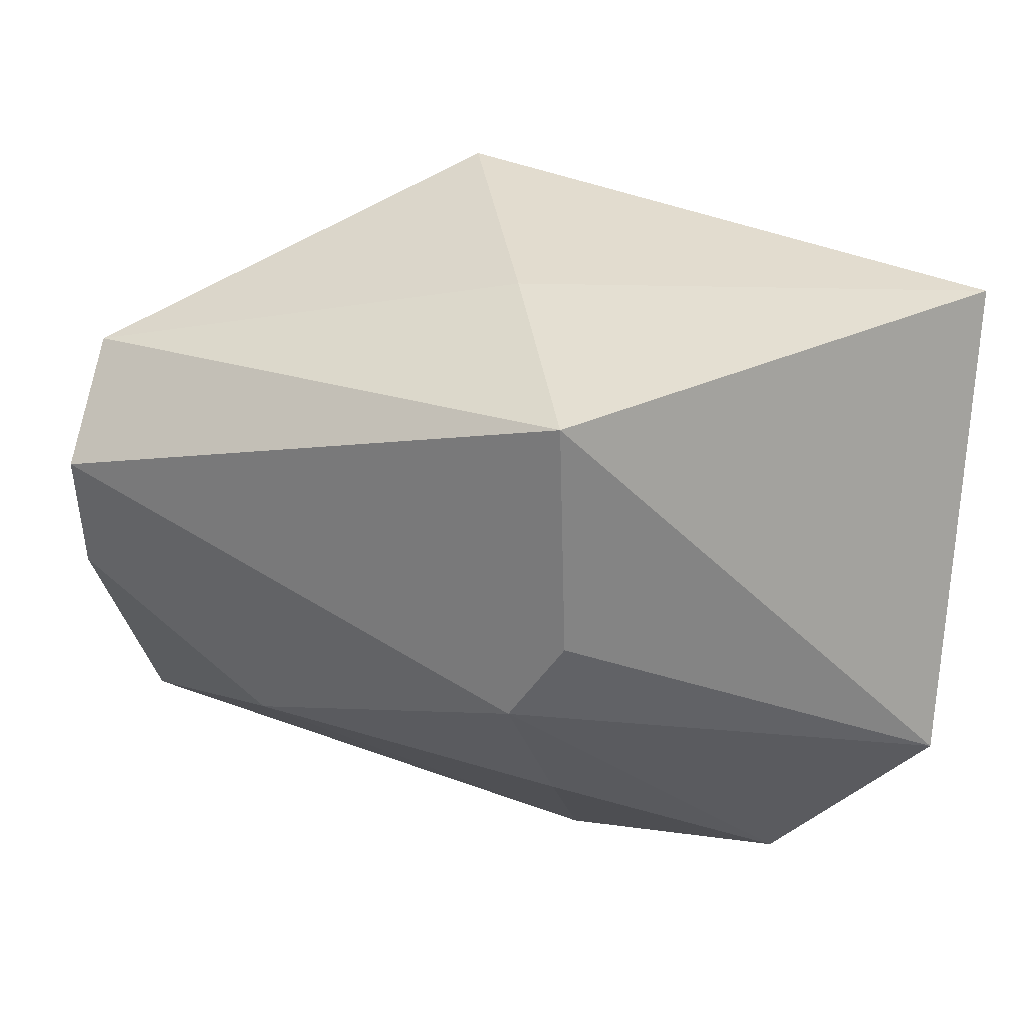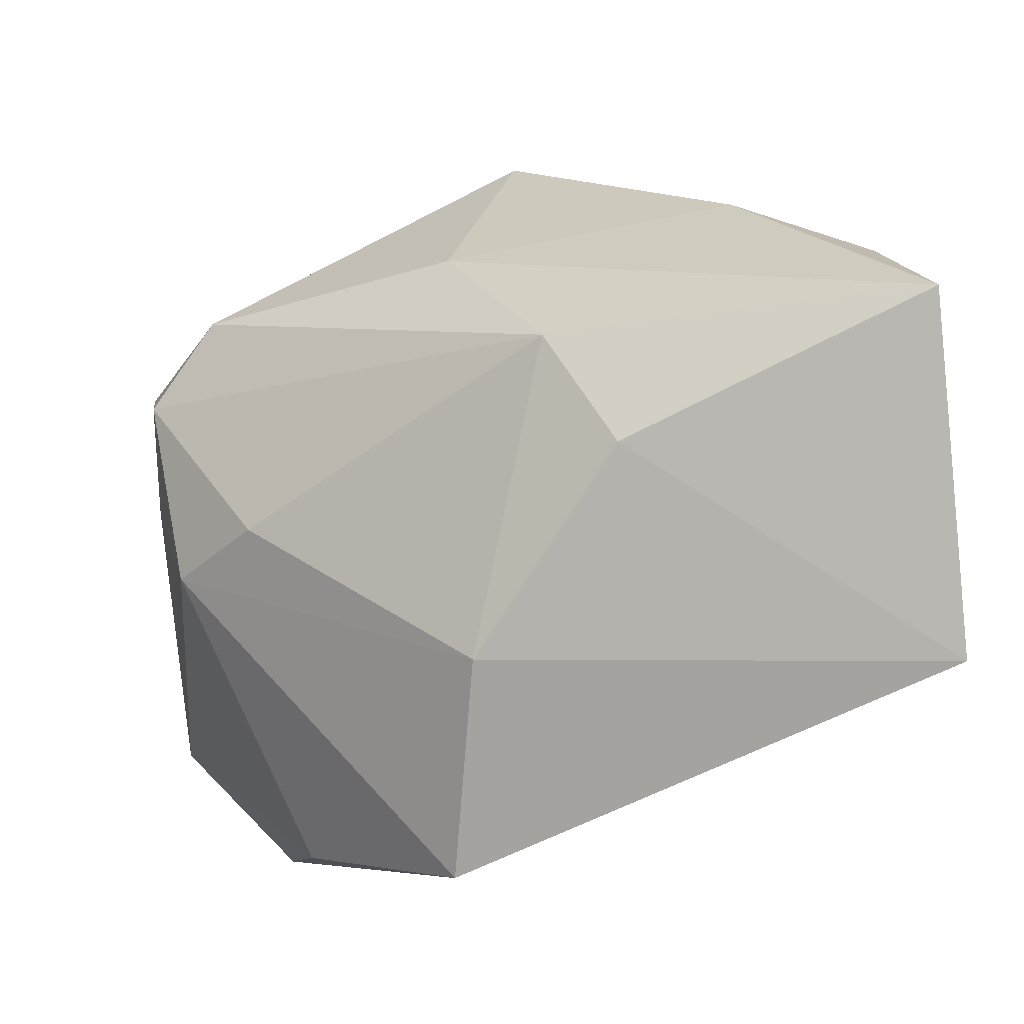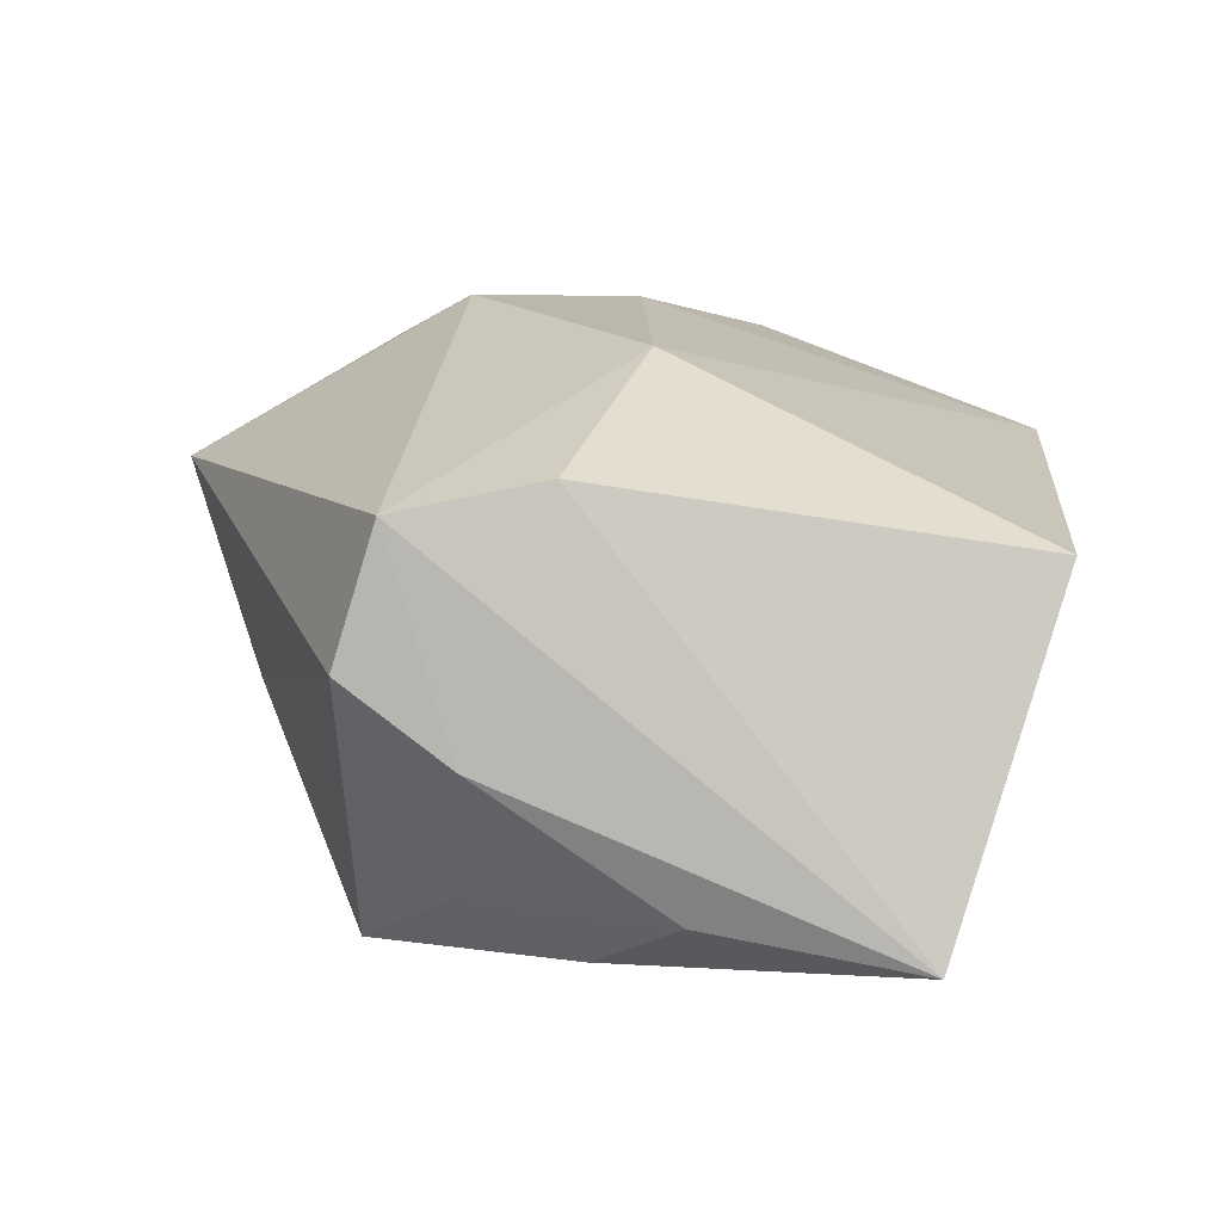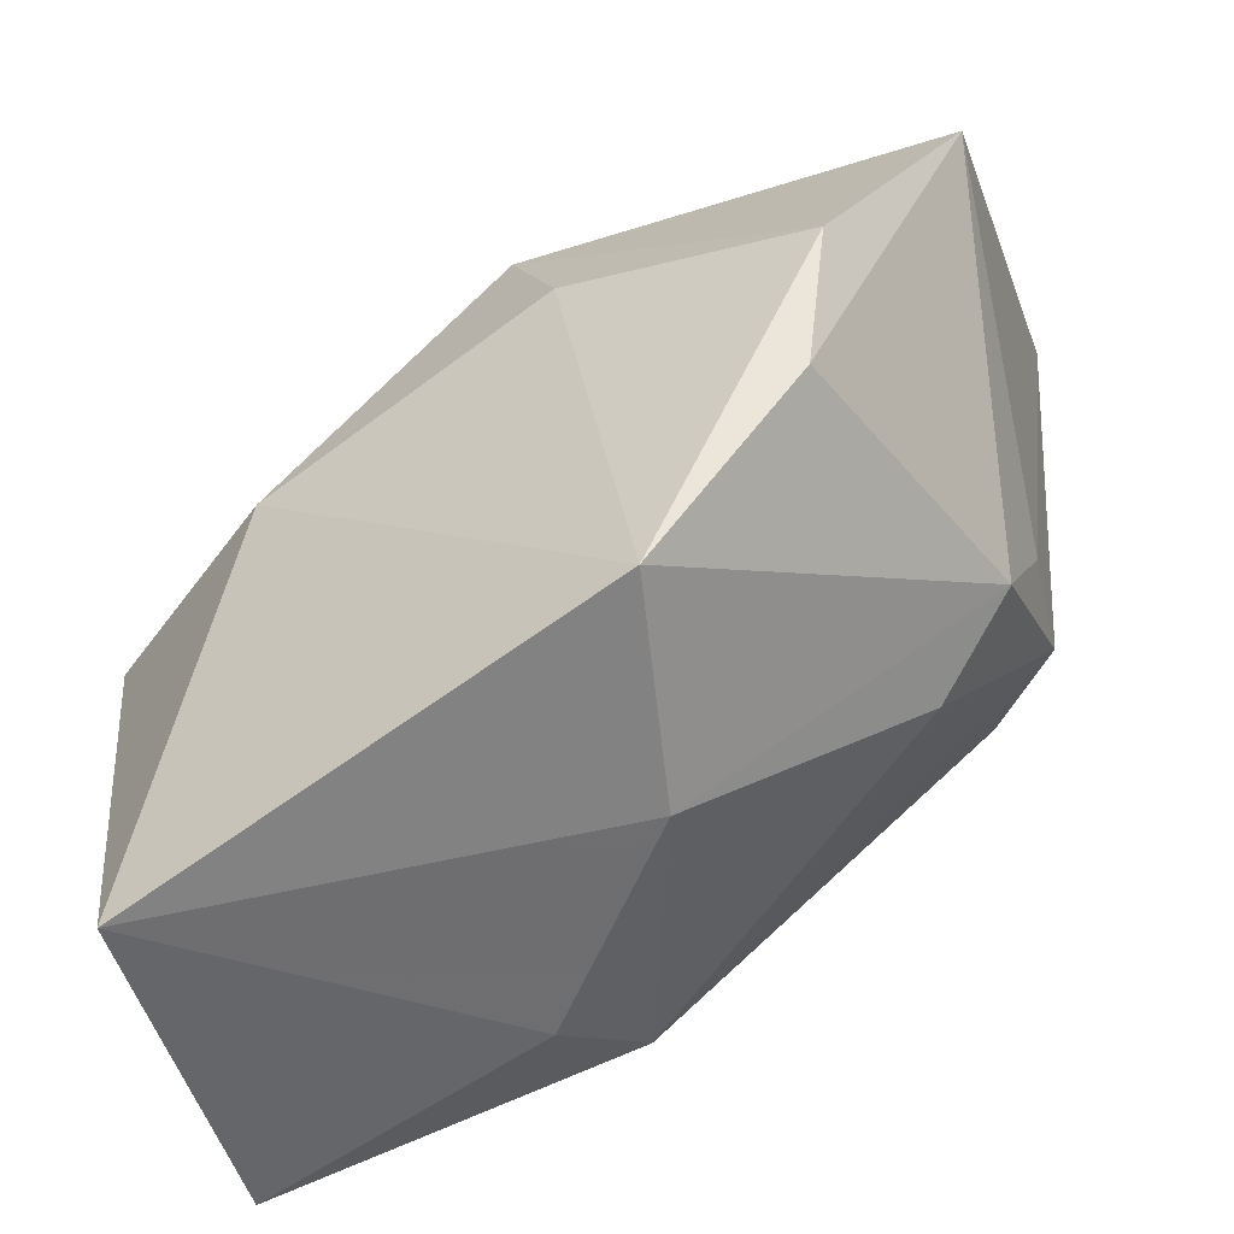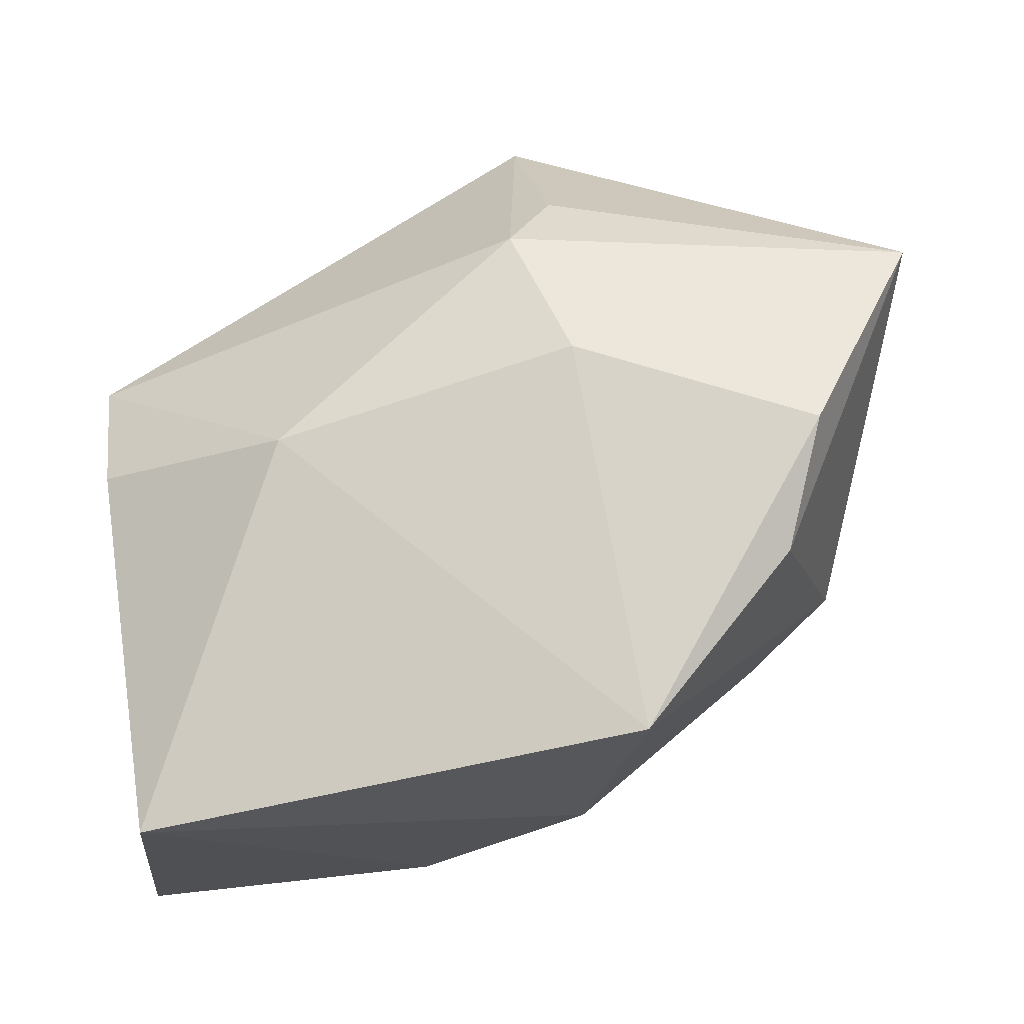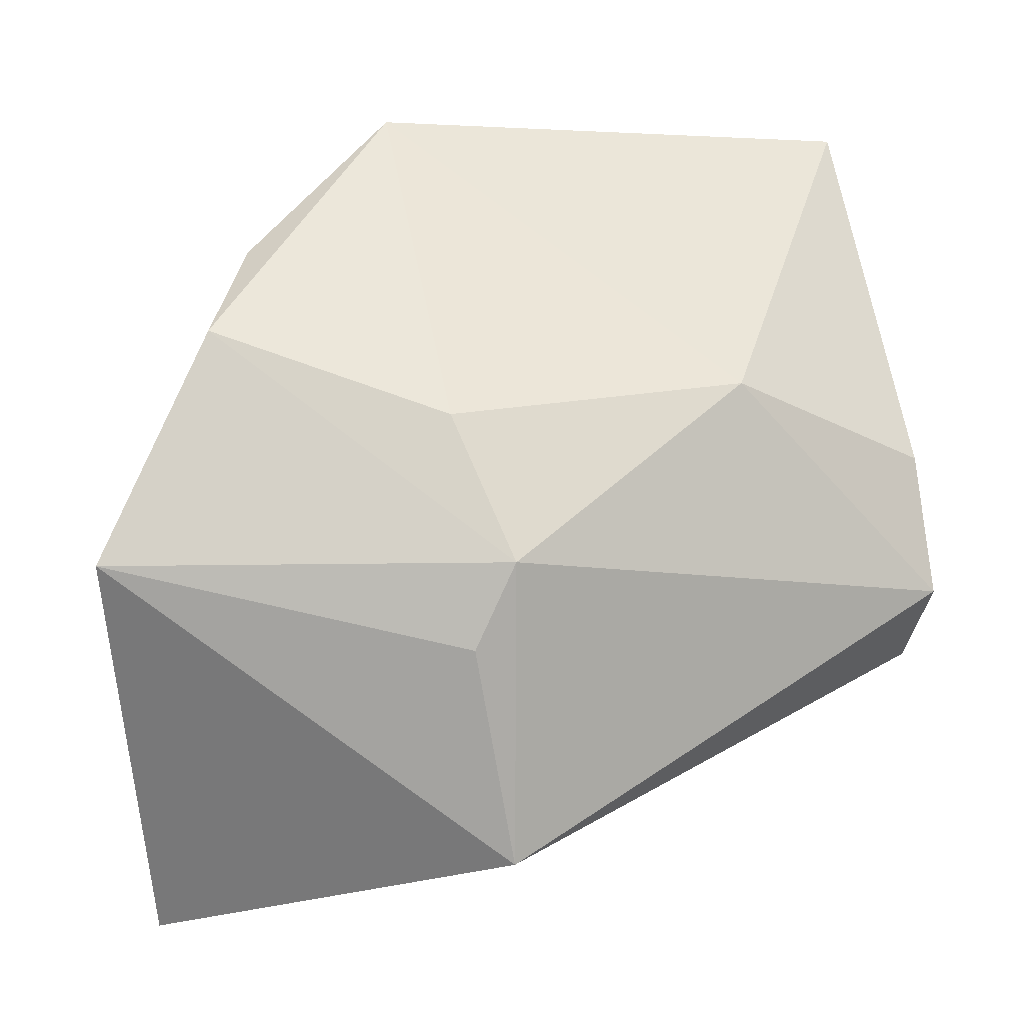
<metadata>
{"format":"obj","ext":"obj","renderer":"f3d","projection":"perspective","resolution":1024,"background":"white","views":[{"elev":59.7,"azim":3.2,"up":"+Y"},{"elev":-64.0,"azim":-170.6,"up":"+Y"},{"elev":-1.1,"azim":-87.7,"up":"+Z"},{"elev":-69.3,"azim":20.6,"up":"+Y"},{"elev":52.8,"azim":-6.7,"up":"+Z"},{"elev":74.8,"azim":172.4,"up":"+Z"}]}
</metadata>
<code>
v 0.02255 -0.01496 -0.008897
v 0.002584 -0.003056 -0.02577
v 0.03019 -0.01109 -0.003292
v 0.03176 0.00153 -0.01447
v -0.02222 0.0008923 -0.02544
v 0.02617 -0.0124 0.02652
v -0.02013 0.01066 -0.02103
v -0.03636 0.01447 0.006099
v -0.03636 0.002197 0.008559
v -0.03636 -0.02356 -0.02497
v -0.03468 -0.0327 0.003403
v 0.03784 0.006857 0.02502
v 0.008557 -0.03491 0.01558
v -0.03338 -0.006314 -0.02195
v 0.006842 0.01807 0.02348
v 0.02244 -0.02167 0.02035
v 0.0327 -0.001724 -0.005718
v -0.01989 -0.00383 0.01939
v 0.00155 0.02854 -0.004989
v 0.006325 -0.002113 0.02652
v -0.01003 -0.02741 -0.01759
v 0.0253 0.004549 -0.02055
v 0.005731 0.03524 0.01339
v -0.00319 0.01973 -0.0255
v -0.005228 -0.01998 -0.02445
v -0.03478 0.009115 -0.01135
v -0.03454 0.01793 -0.004755
v 0.03899 0.0347 -0.001935
v 0.003958 -0.03193 -0.00271
v 0.002455 0.01154 0.02626
f 29 3 13
f 22 25 2
f 2 24 22
f 2 25 10
f 11 29 13
f 11 9 10
f 12 3 17
f 13 3 16
f 16 3 12
f 4 25 22
f 4 17 3
f 10 25 21
f 25 29 21
f 21 11 10
f 29 11 21
f 1 29 25
f 3 29 1
f 25 4 1
f 1 4 3
f 27 24 7
f 30 12 15
f 15 23 30
f 12 23 15
f 8 23 27
f 10 9 8
f 30 23 8
f 9 11 18
f 18 20 30
f 30 8 18
f 18 8 9
f 13 20 18
f 18 11 13
f 6 16 12
f 6 12 30
f 30 20 6
f 6 20 13
f 13 16 6
f 28 23 12
f 12 17 28
f 17 4 28
f 28 4 22
f 22 24 28
f 27 7 26
f 26 7 14
f 26 14 10
f 10 8 26
f 26 8 27
f 5 7 24
f 14 7 5
f 10 14 5
f 5 2 10
f 24 2 5
f 19 28 24
f 23 28 19
f 19 24 27
f 27 23 19

</code>
